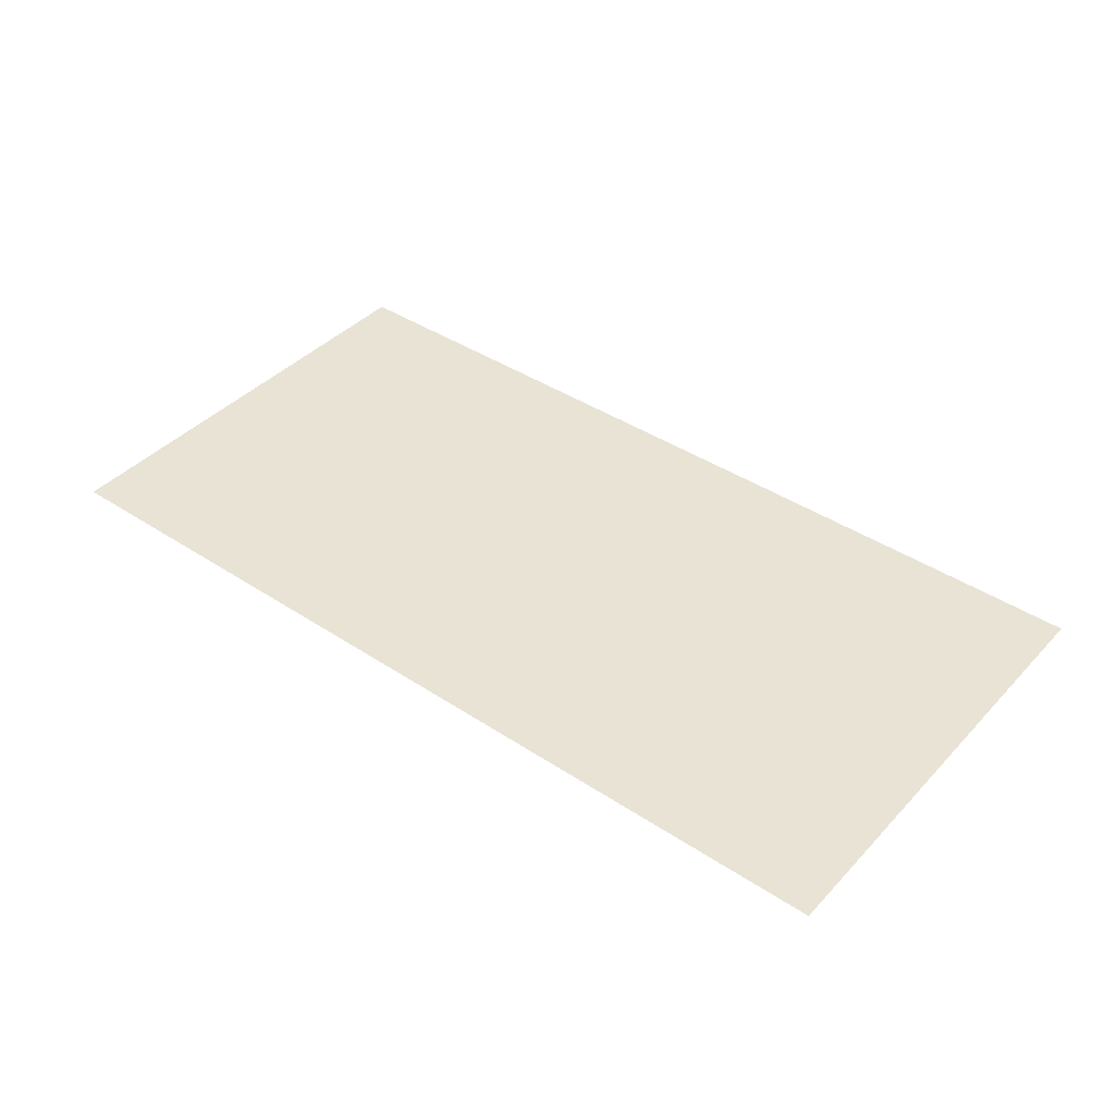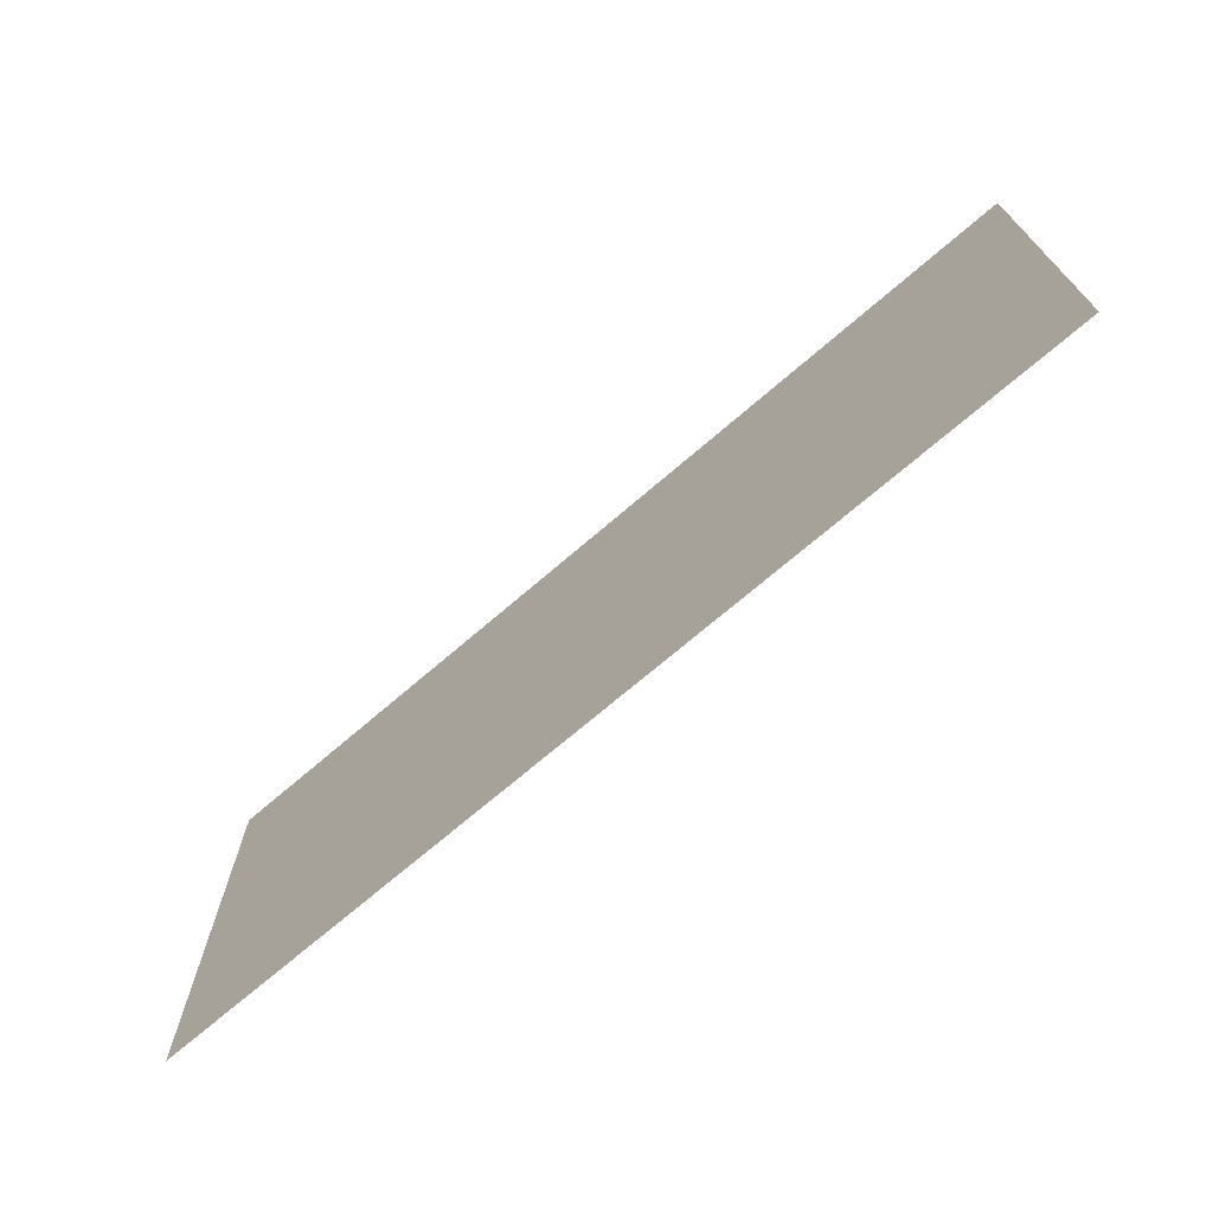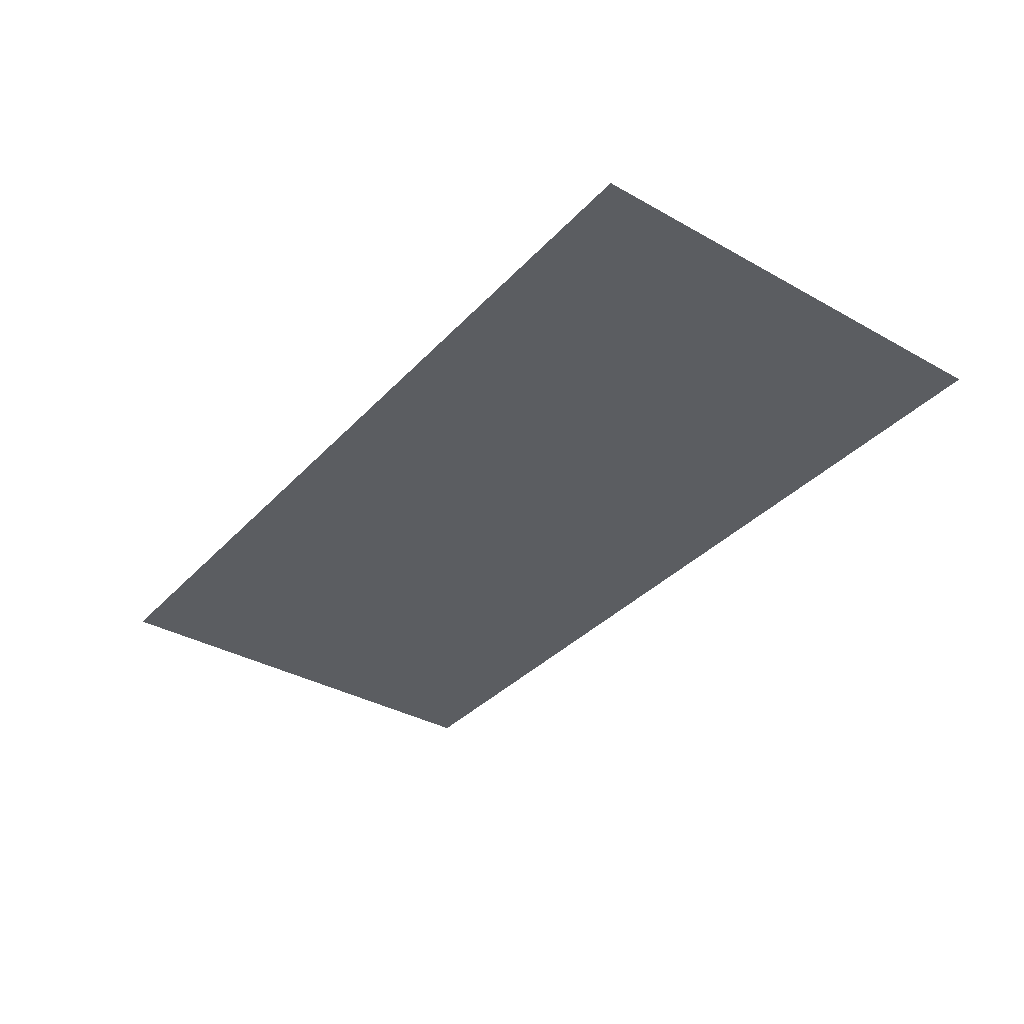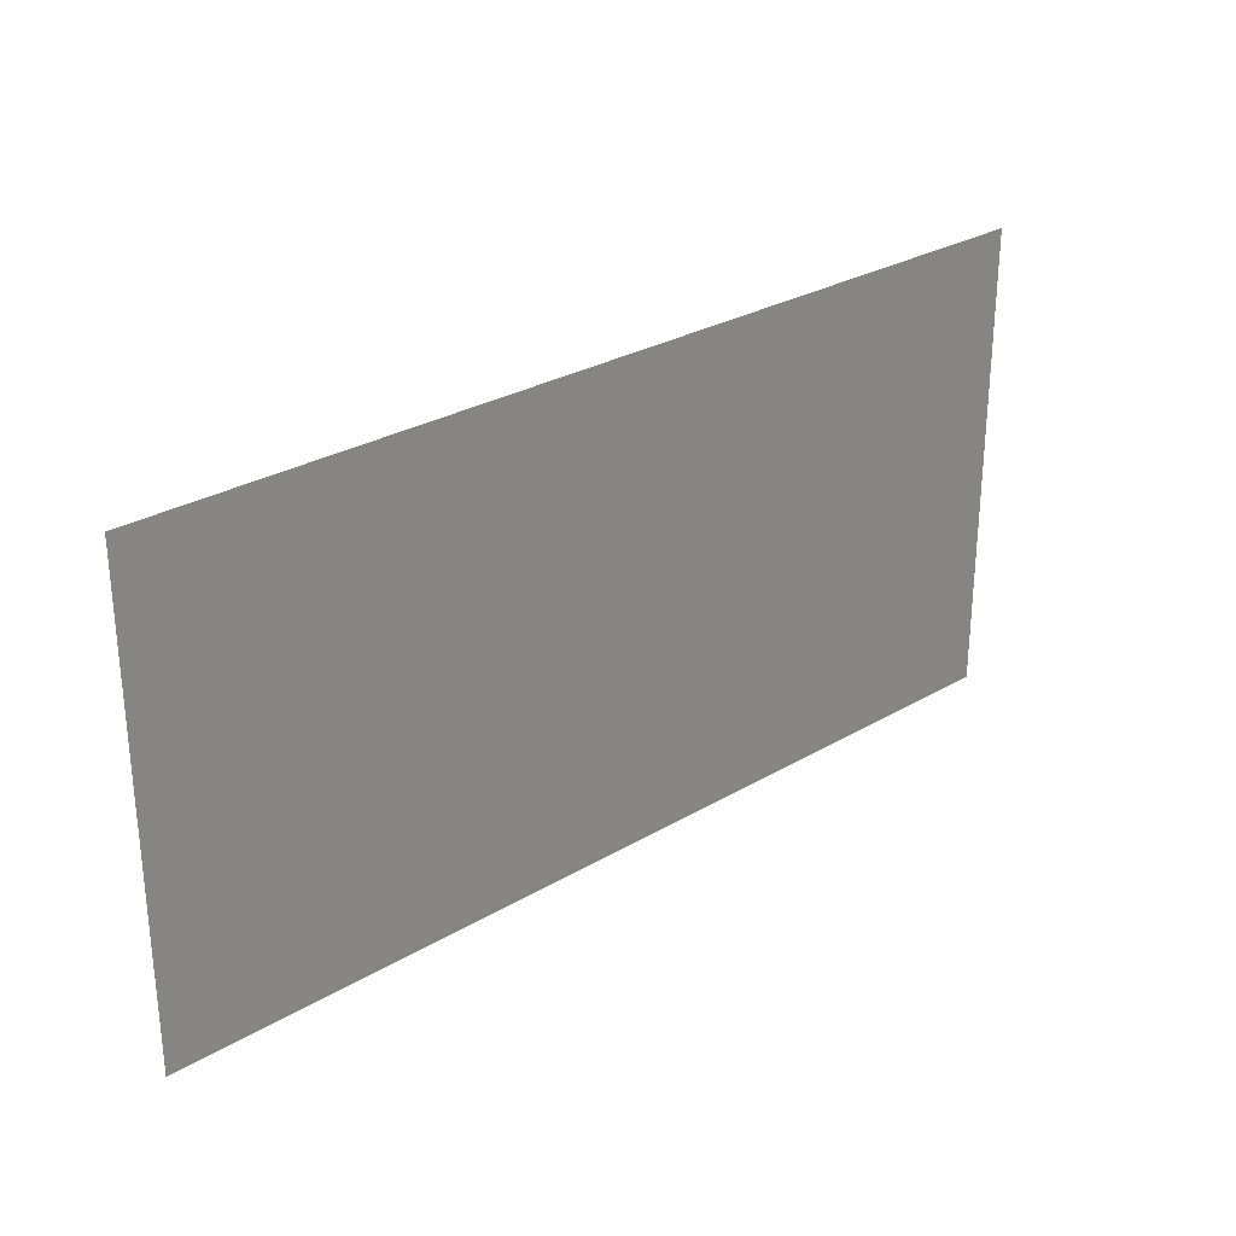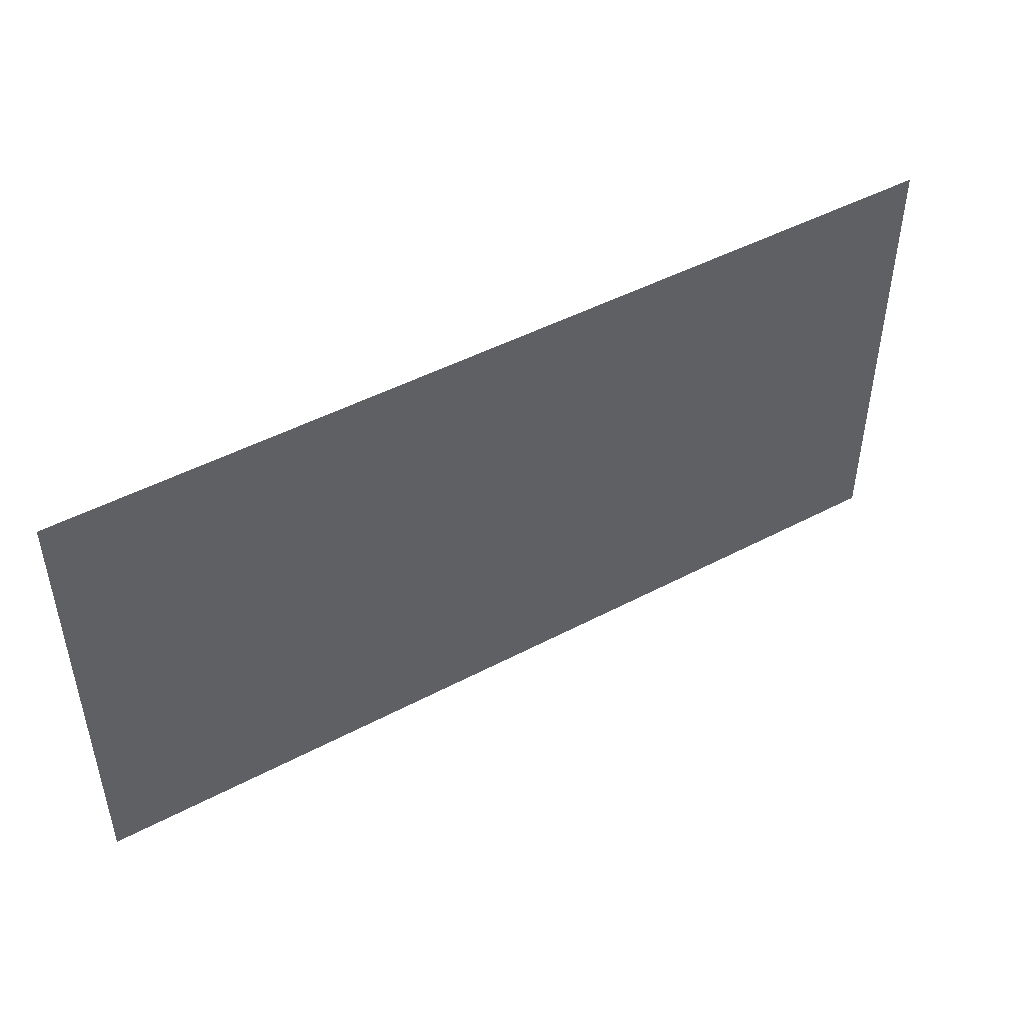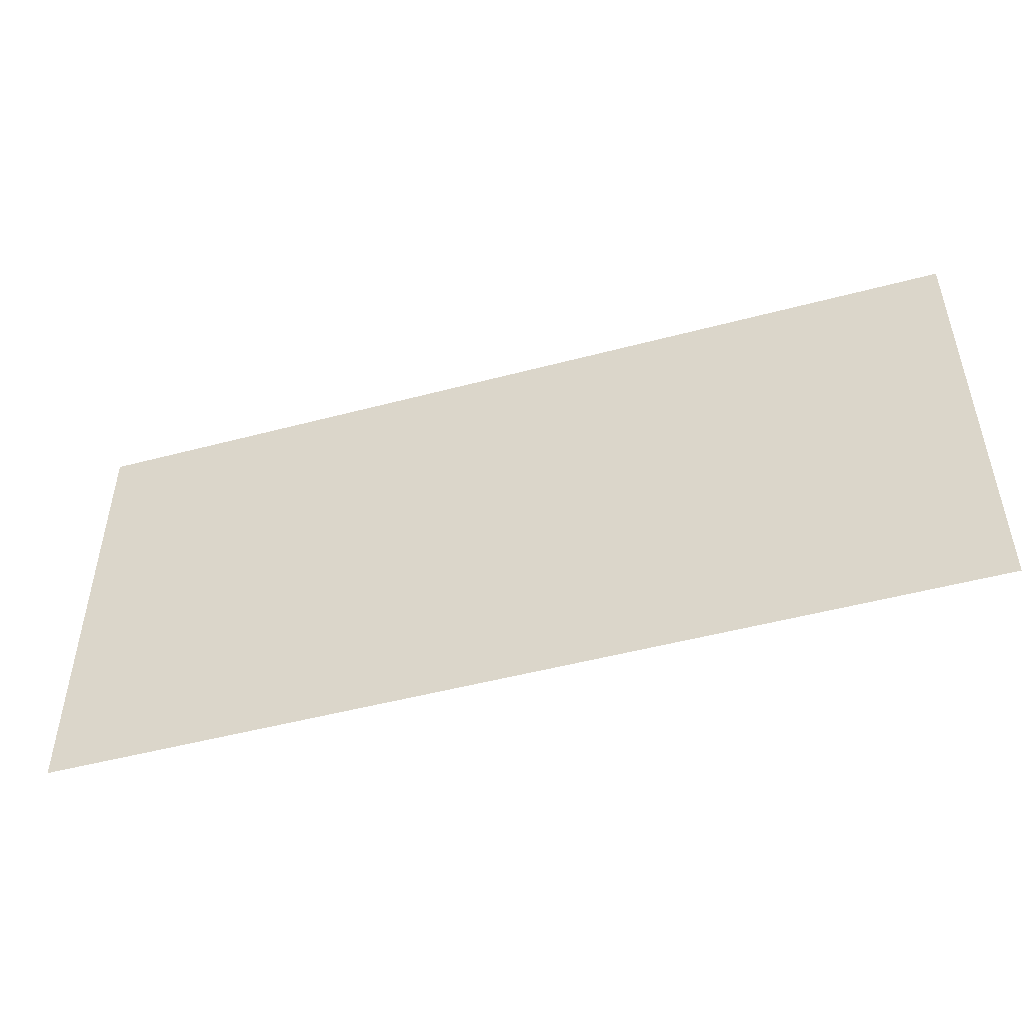
<metadata>
{"format":"obj","ext":"obj","renderer":"f3d","projection":"perspective","resolution":1024,"background":"white","views":[{"elev":41.1,"azim":-141.3,"up":"+Z"},{"elev":-70.8,"azim":-139.2,"up":"+Y"},{"elev":-35.7,"azim":53.5,"up":"+Z"},{"elev":28.2,"azim":-41.9,"up":"+Y"},{"elev":47.1,"azim":-30.9,"up":"+Y"},{"elev":-49.5,"azim":-163.6,"up":"+Y"}]}
</metadata>
<code>
v -416 -224 0
v -448 -224 0
v -448 -192 0
v -416 -192 0
v -384 -224 0
v -416 -224 0
v -416 -192 0
v -384 -192 0
g Haus10k1_mesh_0002
f 1 2 3 4
f 5 6 7 8

</code>
